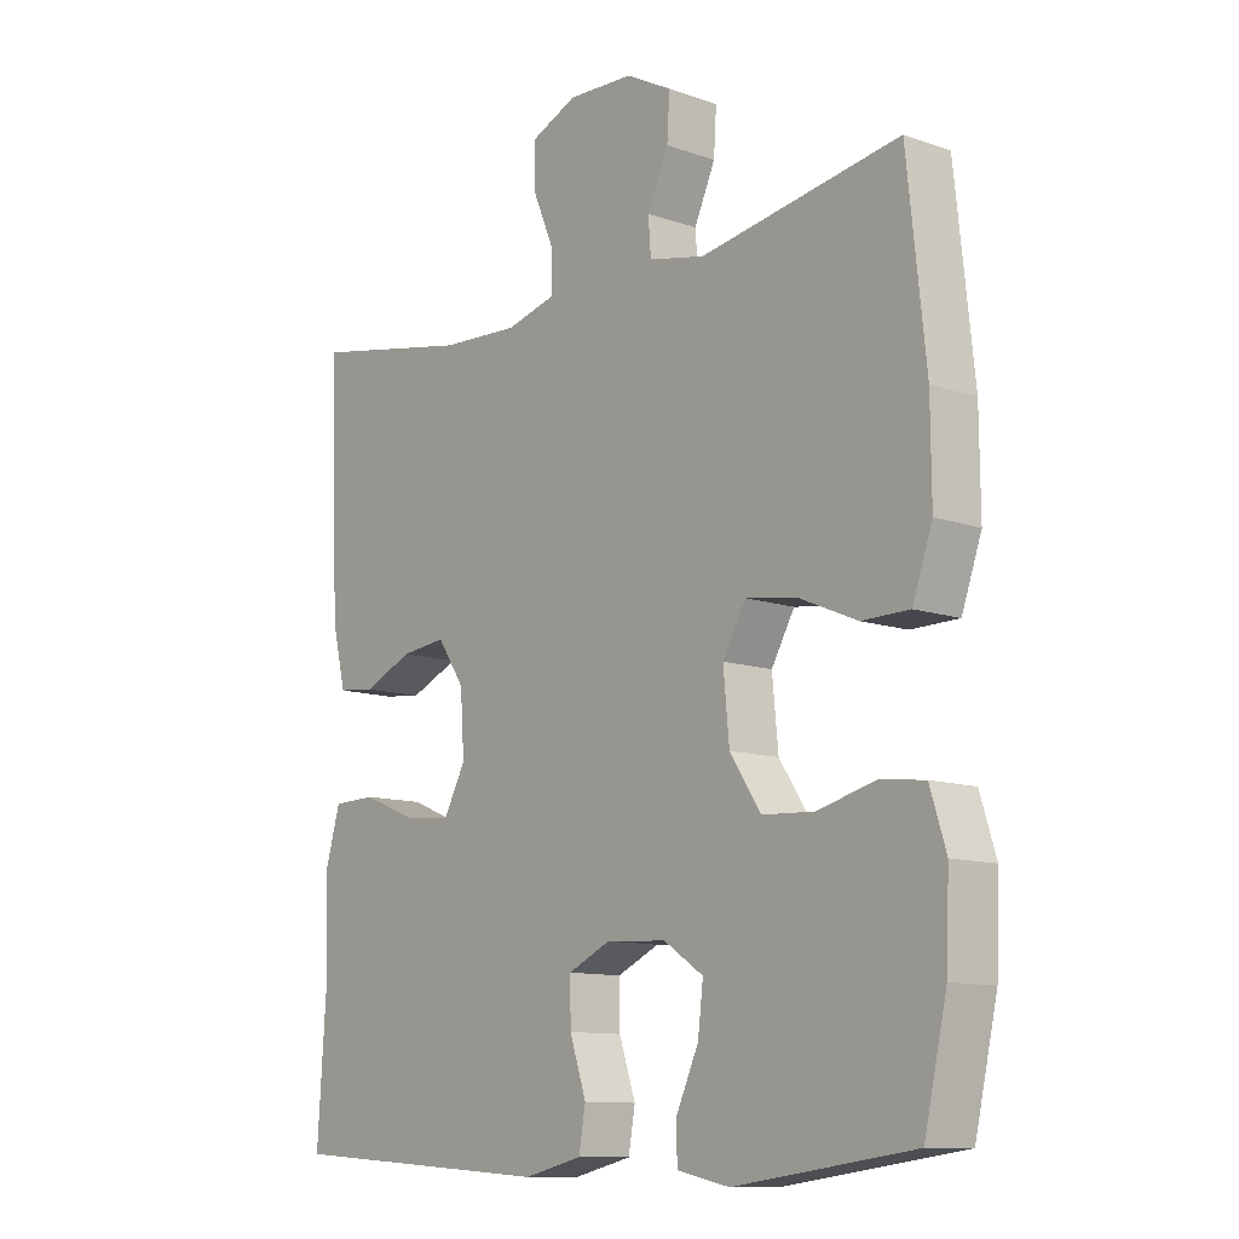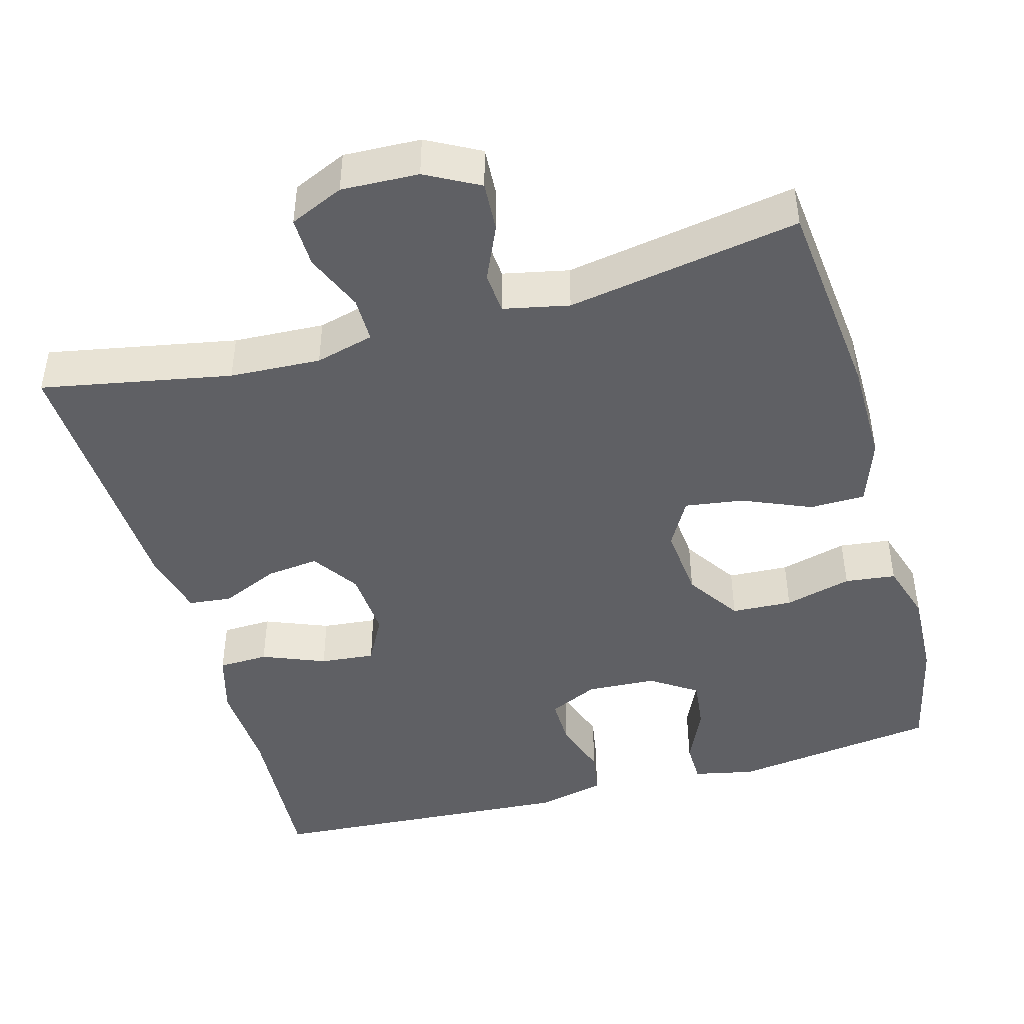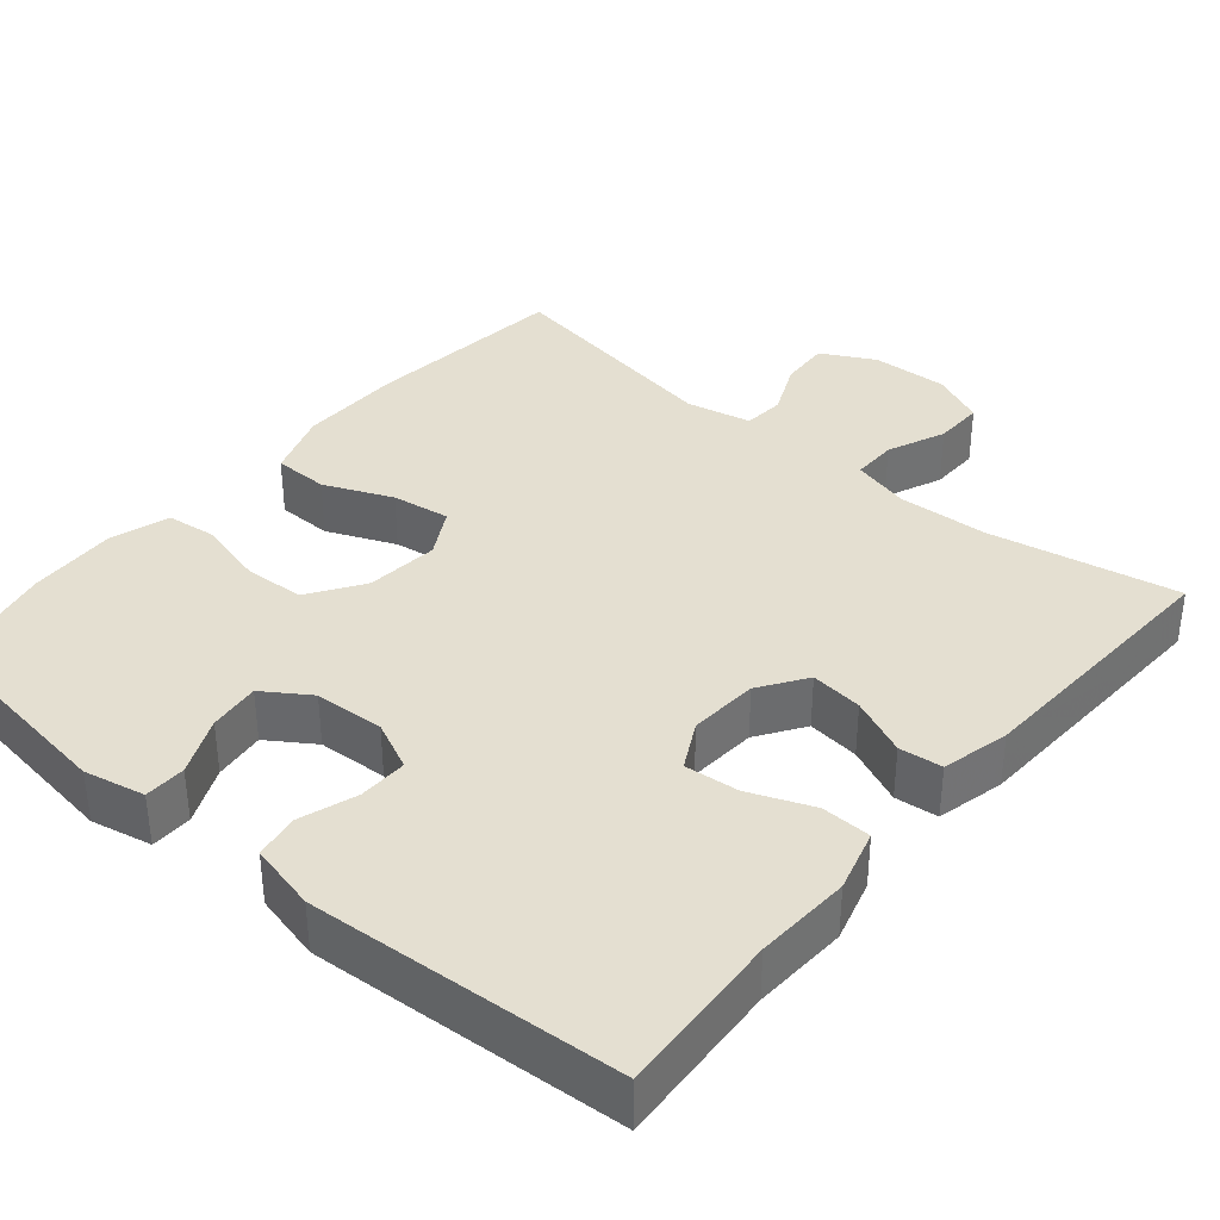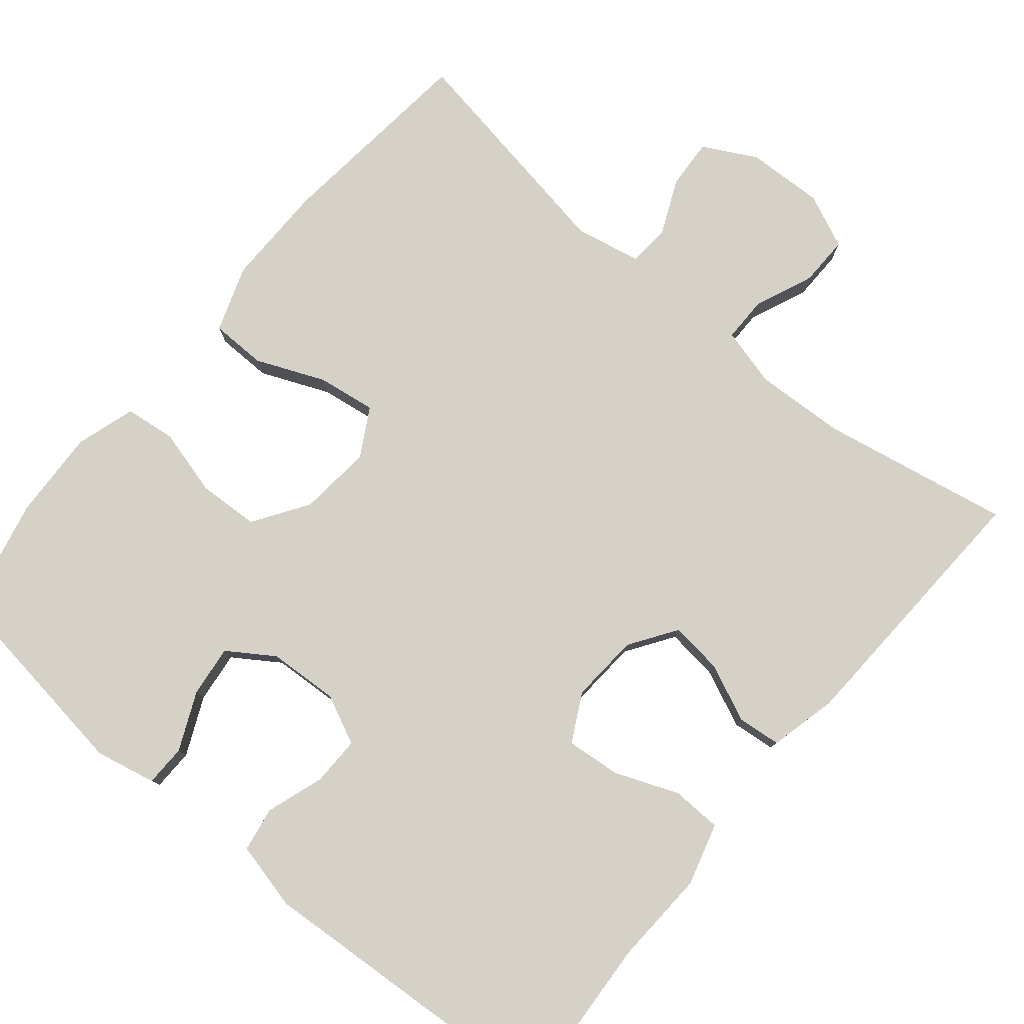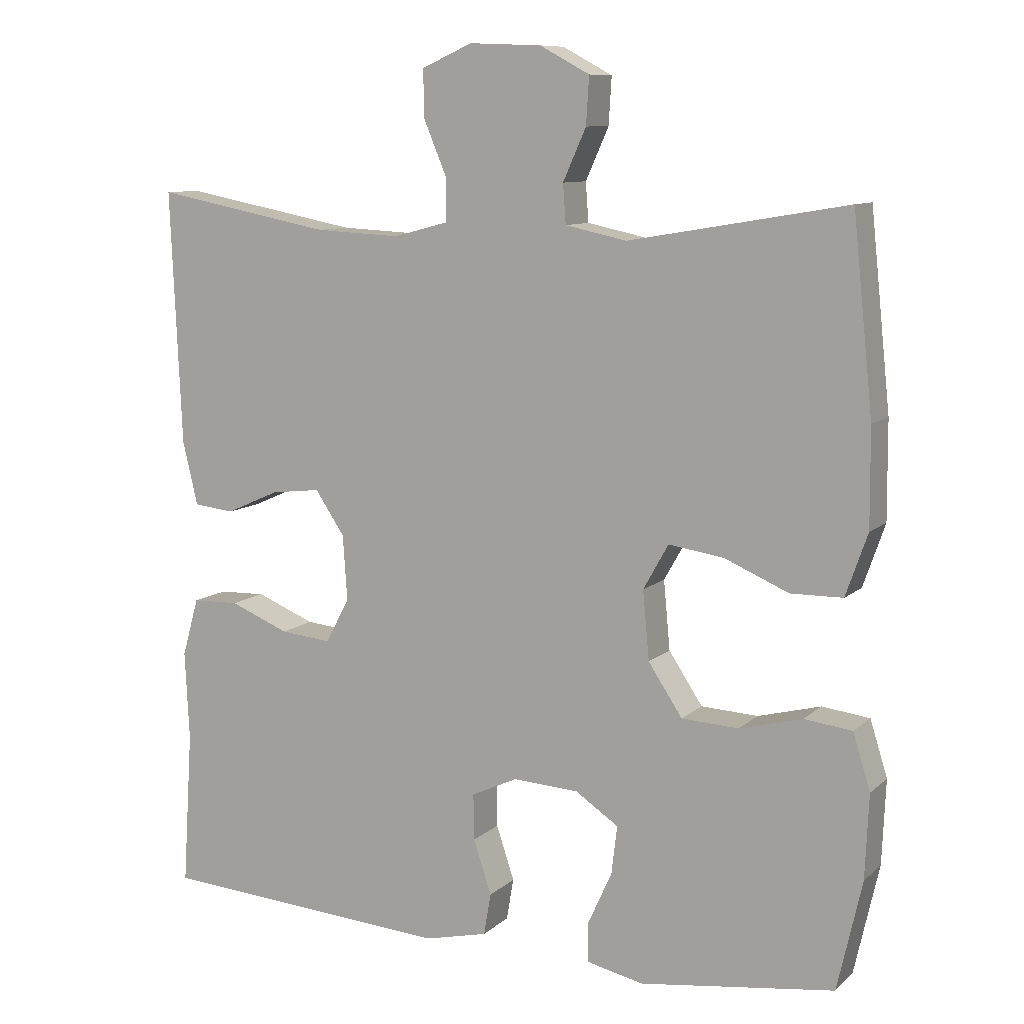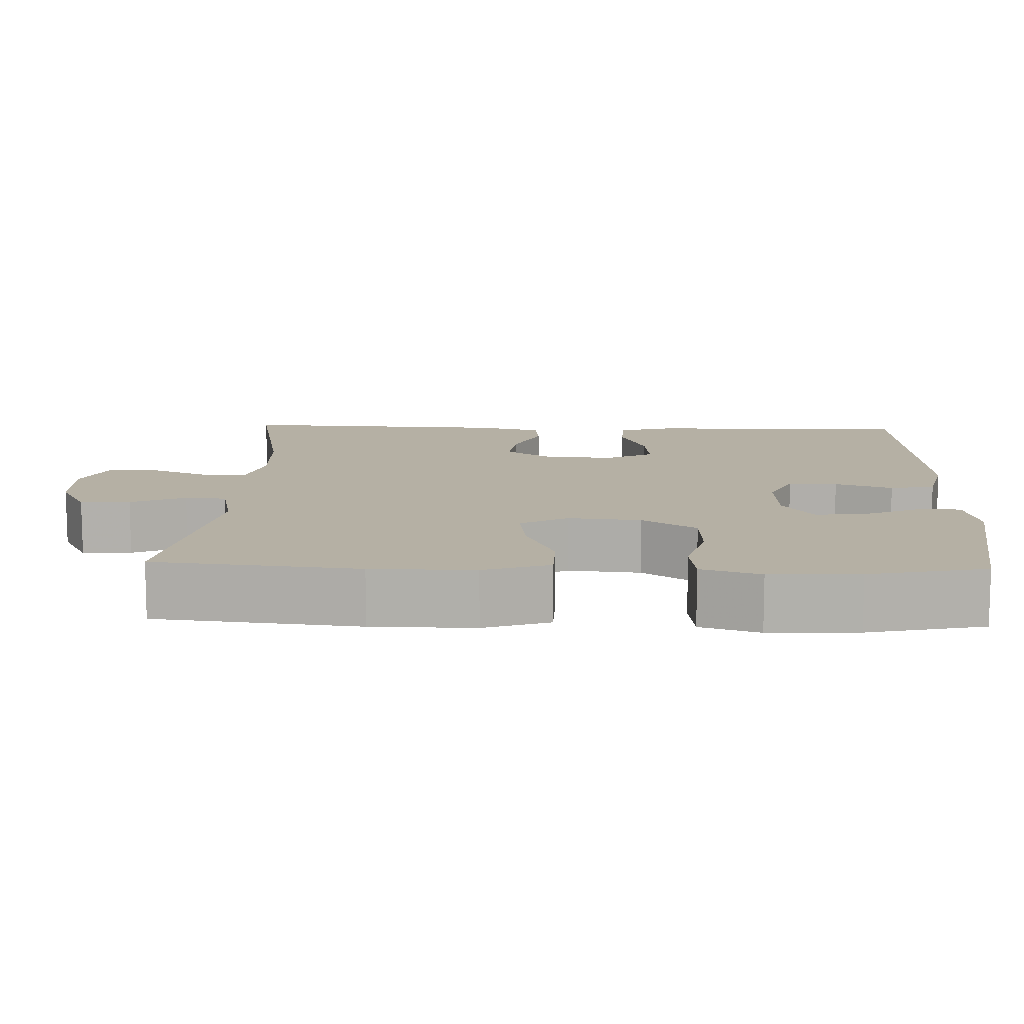
<metadata>
{"format":"obj","ext":"obj","renderer":"f3d","projection":"perspective","resolution":1024,"background":"white","views":[{"elev":-11.2,"azim":49.6,"up":"+Z"},{"elev":-44.9,"azim":15.6,"up":"+Y"},{"elev":36.6,"azim":-139.8,"up":"+Y"},{"elev":79.0,"azim":-140.2,"up":"+Y"},{"elev":9.7,"azim":26.5,"up":"+Z"},{"elev":11.6,"azim":92.1,"up":"+Y"}]}
</metadata>
<code>
v -0.5 0.07 -0.5
v -0.486 0.07 -0.285
v -0.492 0.07 -0.161
v -0.469 0.07 -0.08
v -0.404 0.07 -0.078
v -0.322 0.07 -0.111
v -0.251 0.07 -0.118
v -0.218 0.07 -0.056
v -0.224 0.07 0.034
v -0.265 0.07 0.095
v -0.333 0.07 0.087
v -0.408 0.07 0.054
v -0.464 0.07 0.06
v -0.485 0.07 0.148
v -0.5 0.07 0.5
v -0.254 0.07 0.453
v -0.136 0.07 0.447
v -0.06 0.07 0.467
v -0.06 0.07 0.526
v -0.092 0.07 0.602
v -0.093 0.07 0.667
v -0.023 0.07 0.698
v 0.077 0.07 0.694
v 0.146 0.07 0.657
v 0.142 0.07 0.592
v 0.11 0.07 0.521
v 0.114 0.07 0.467
v 0.199 0.07 0.449
v 0.5 0.07 0.5
v 0.528 0.07 0.234
v 0.529 0.07 0.1
v 0.499 0.07 0.014
v 0.427 0.07 0.013
v 0.338 0.07 0.051
v 0.262 0.07 0.062
v 0.227 0.07 0
v 0.236 0.07 -0.095
v 0.283 0.07 -0.166
v 0.362 0.07 -0.17
v 0.449 0.07 -0.147
v 0.515 0.07 -0.155
v 0.539 0.07 -0.232
v 0.534 0.07 -0.348
v 0.5 0.07 -0.5
v 0.231 0.07 -0.537
v 0.152 0.07 -0.52
v 0.151 0.07 -0.466
v 0.185 0.07 -0.391
v 0.193 0.07 -0.324
v 0.133 0.07 -0.284
v 0.042 0.07 -0.279
v -0.022 0.07 -0.309
v -0.021 0.07 -0.373
v 0.004 0.07 -0.448
v -0.006 0.07 -0.506
v -0.094 0.07 -0.527
v -0.5 0 -0.5
v -0.486 0 -0.285
v -0.492 0 -0.161
v -0.469 0 -0.08
v -0.404 0 -0.078
v -0.322 0 -0.111
v -0.251 0 -0.118
v -0.218 0 -0.056
v -0.224 0 0.034
v -0.265 0 0.095
v -0.333 0 0.087
v -0.408 0 0.054
v -0.464 0 0.06
v -0.485 0 0.148
v -0.5 0 0.5
v -0.254 0 0.453
v -0.136 0 0.447
v -0.06 0 0.467
v -0.06 0 0.526
v -0.092 0 0.602
v -0.093 0 0.667
v -0.023 0 0.698
v 0.077 0 0.694
v 0.146 0 0.657
v 0.142 0 0.592
v 0.11 0 0.521
v 0.114 0 0.467
v 0.199 0 0.449
v 0.5 0 0.5
v 0.528 0 0.234
v 0.529 0 0.1
v 0.499 0 0.014
v 0.427 0 0.013
v 0.338 0 0.051
v 0.262 0 0.062
v 0.227 0 0
v 0.236 0 -0.095
v 0.283 0 -0.166
v 0.362 0 -0.17
v 0.449 0 -0.147
v 0.515 0 -0.155
v 0.539 0 -0.232
v 0.534 0 -0.348
v 0.5 0 -0.5
v 0.231 0 -0.537
v 0.152 0 -0.52
v 0.151 0 -0.466
v 0.185 0 -0.391
v 0.193 0 -0.324
v 0.133 0 -0.284
v 0.042 0 -0.279
v -0.022 0 -0.309
v -0.021 0 -0.373
v 0.004 0 -0.448
v -0.006 0 -0.506
v -0.094 0 -0.527
f 56 1 2
f 55 56 2
f 54 55 2
f 53 54 2
f 4 5 6
f 3 4 6
f 2 3 6
f 53 2 6
f 52 53 6
f 51 52 6 7
f 50 51 7 8
f 46 47 48
f 45 46 48
f 44 45 48
f 43 44 48
f 42 43 48
f 41 42 48
f 40 41 48
f 39 40 48
f 38 39 48 49
f 37 38 49 50
f 32 33 34
f 31 32 34
f 30 31 34
f 29 30 34
f 28 29 34
f 27 28 34 35
f 24 25 26
f 23 24 26
f 22 23 26
f 21 22 26
f 20 21 26
f 19 20 26
f 18 19 26 27
f 27 35 36
f 18 27 36
f 17 18 36
f 14 15 16
f 13 14 16
f 12 13 16
f 11 12 16
f 10 11 16 17
f 50 8 9
f 37 50 9
f 36 37 9
f 17 36 9
f 9 10 17
f 58 57 112
f 58 112 111
f 58 111 110
f 58 110 109
f 62 61 60
f 62 60 59
f 62 59 58
f 62 58 109
f 62 109 108
f 63 62 108 107
f 64 63 107 106
f 104 103 102
f 104 102 101
f 104 101 100
f 104 100 99
f 104 99 98
f 104 98 97
f 104 97 96
f 104 96 95
f 105 104 95 94
f 106 105 94 93
f 90 89 88
f 90 88 87
f 90 87 86
f 90 86 85
f 90 85 84
f 91 90 84 83
f 82 81 80
f 82 80 79
f 82 79 78
f 82 78 77
f 82 77 76
f 82 76 75
f 83 82 75 74
f 92 91 83
f 92 83 74
f 92 74 73
f 72 71 70
f 72 70 69
f 72 69 68
f 72 68 67
f 73 72 67 66
f 65 64 106
f 65 106 93
f 65 93 92
f 65 92 73
f 73 66 65
f 1 57 58 2
f 2 58 59 3
f 3 59 60 4
f 4 60 61 5
f 5 61 62 6
f 6 62 63 7
f 7 63 64 8
f 8 64 65 9
f 9 65 66 10
f 10 66 67 11
f 11 67 68 12
f 12 68 69 13
f 13 69 70 14
f 14 70 71 15
f 15 71 72 16
f 16 72 73 17
f 17 73 74 18
f 18 74 75 19
f 19 75 76 20
f 20 76 77 21
f 21 77 78 22
f 22 78 79 23
f 23 79 80 24
f 24 80 81 25
f 25 81 82 26
f 26 82 83 27
f 27 83 84 28
f 28 84 85 29
f 29 85 86 30
f 30 86 87 31
f 31 87 88 32
f 32 88 89 33
f 33 89 90 34
f 34 90 91 35
f 35 91 92 36
f 36 92 93 37
f 37 93 94 38
f 38 94 95 39
f 39 95 96 40
f 40 96 97 41
f 41 97 98 42
f 42 98 99 43
f 43 99 100 44
f 44 100 101 45
f 45 101 102 46
f 46 102 103 47
f 47 103 104 48
f 48 104 105 49
f 49 105 106 50
f 50 106 107 51
f 51 107 108 52
f 52 108 109 53
f 53 109 110 54
f 54 110 111 55
f 55 111 112 56
f 56 112 57 1

</code>
